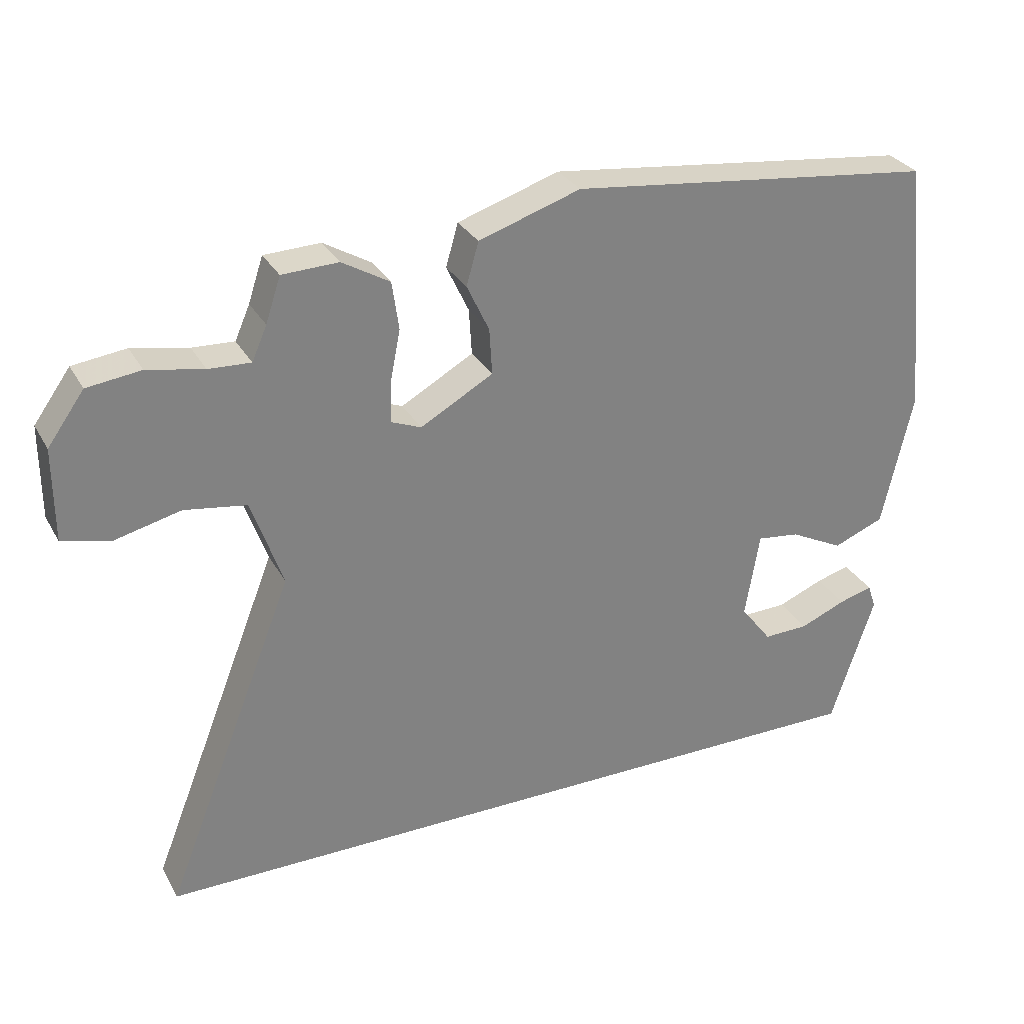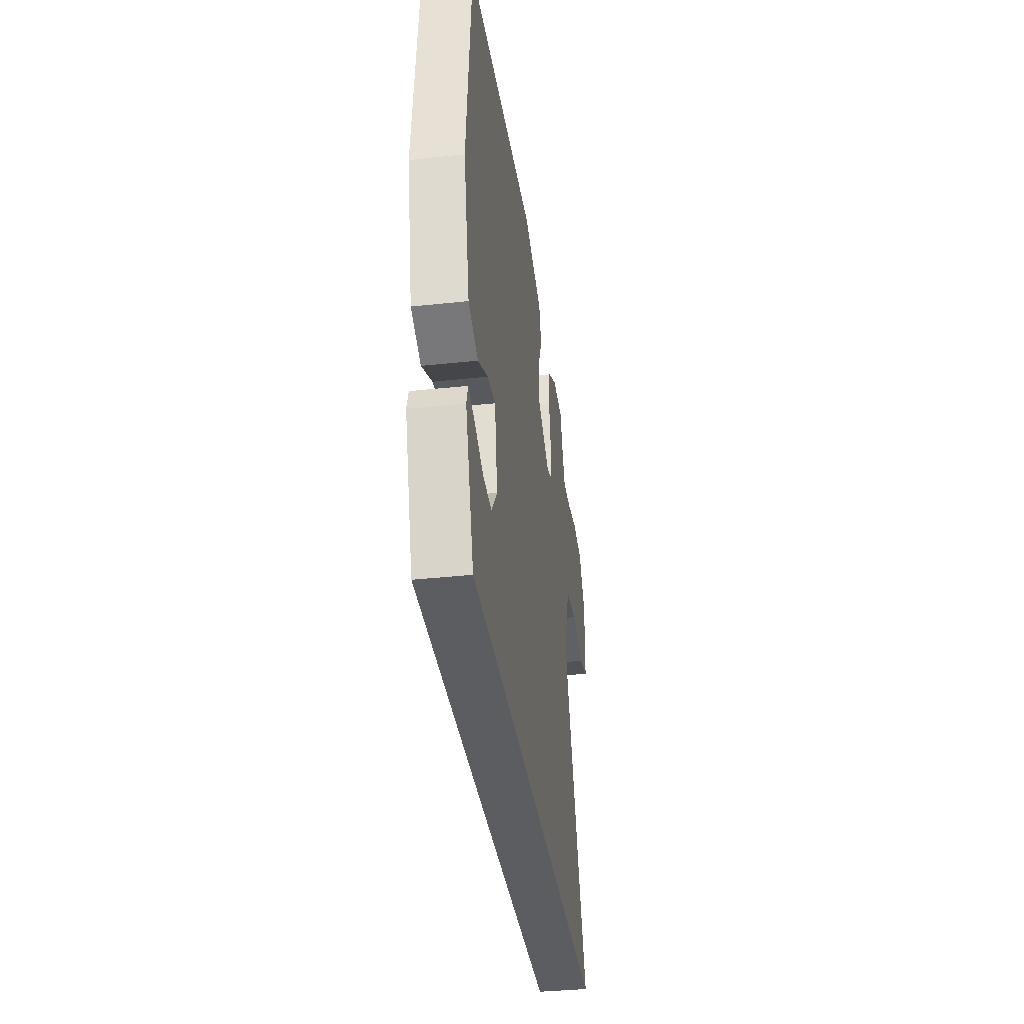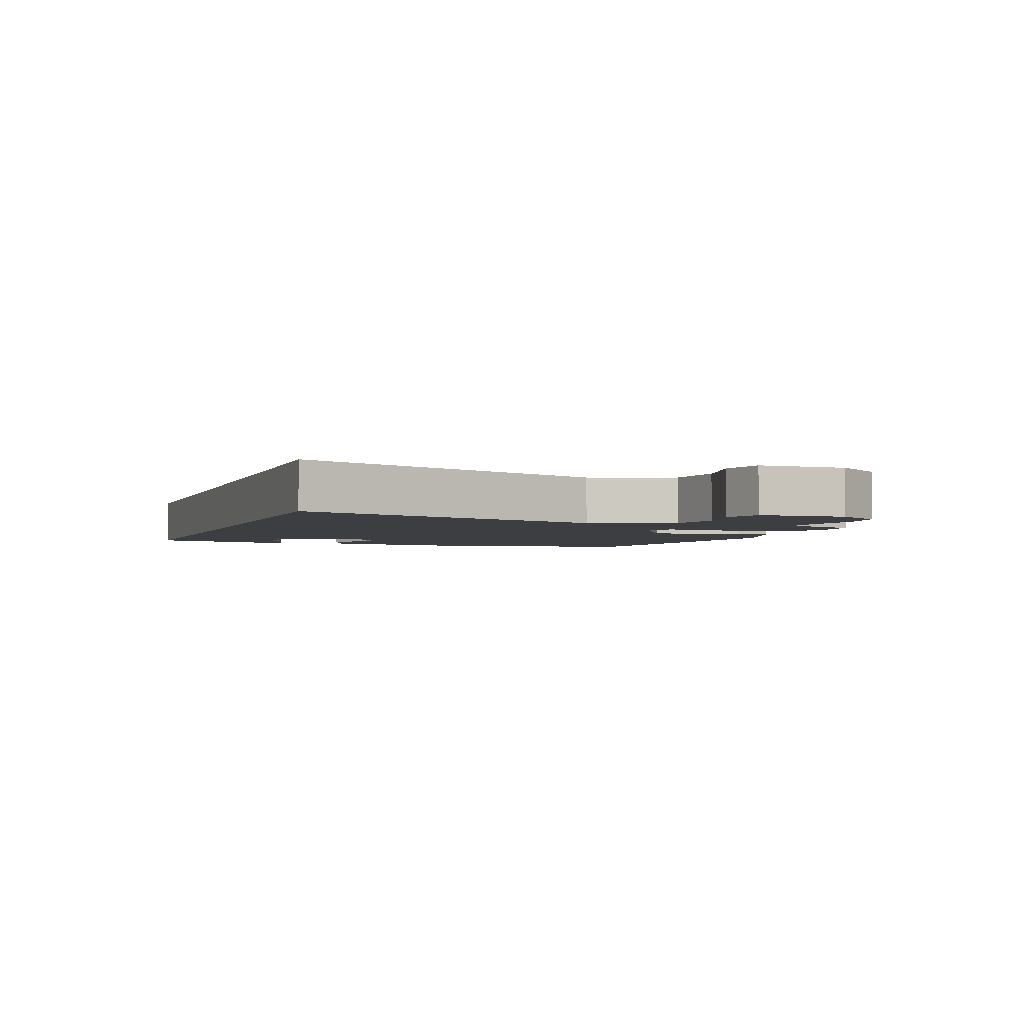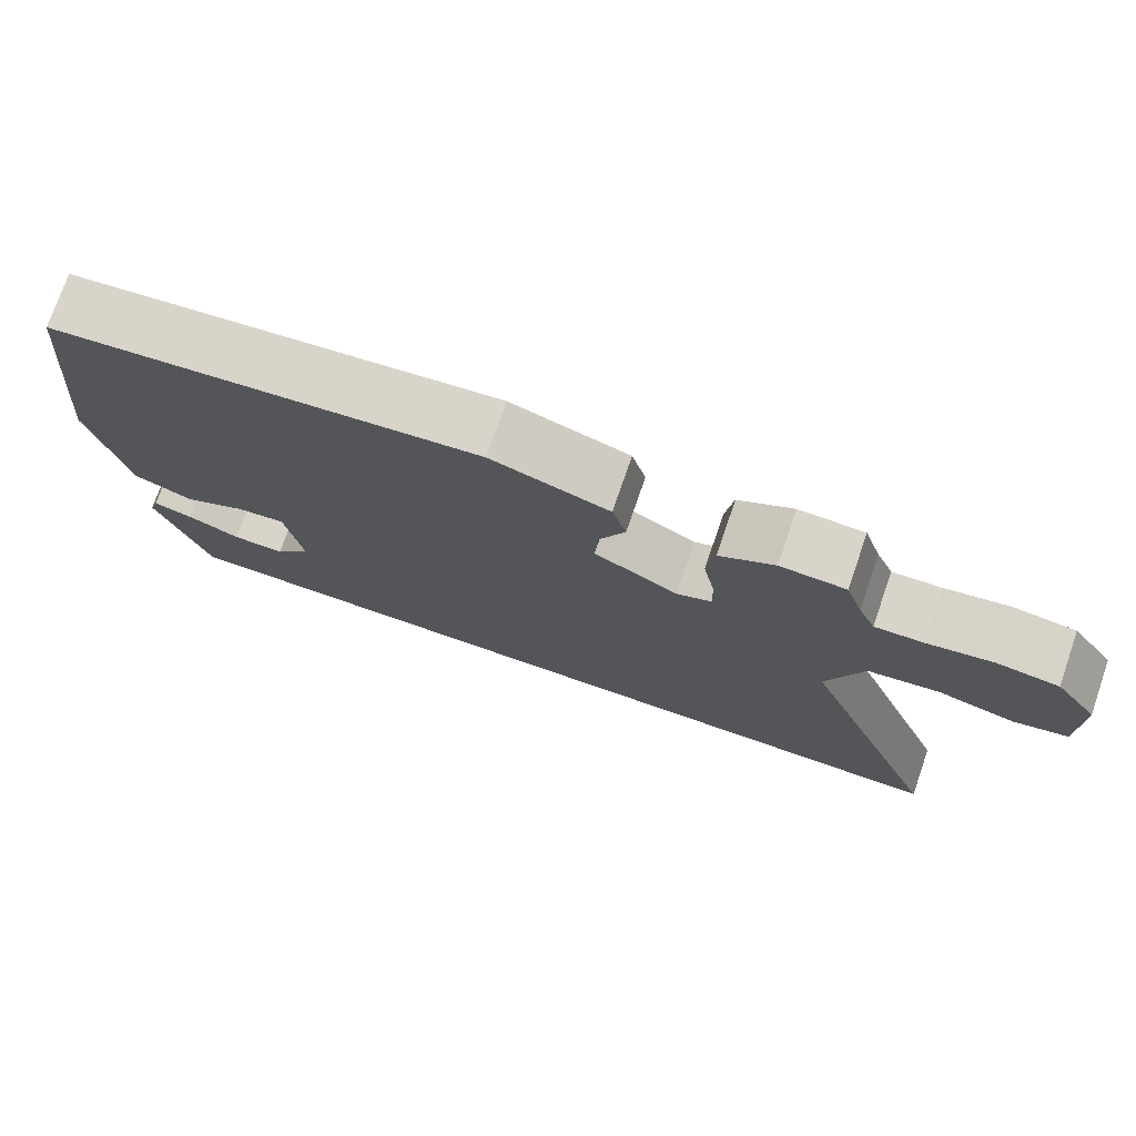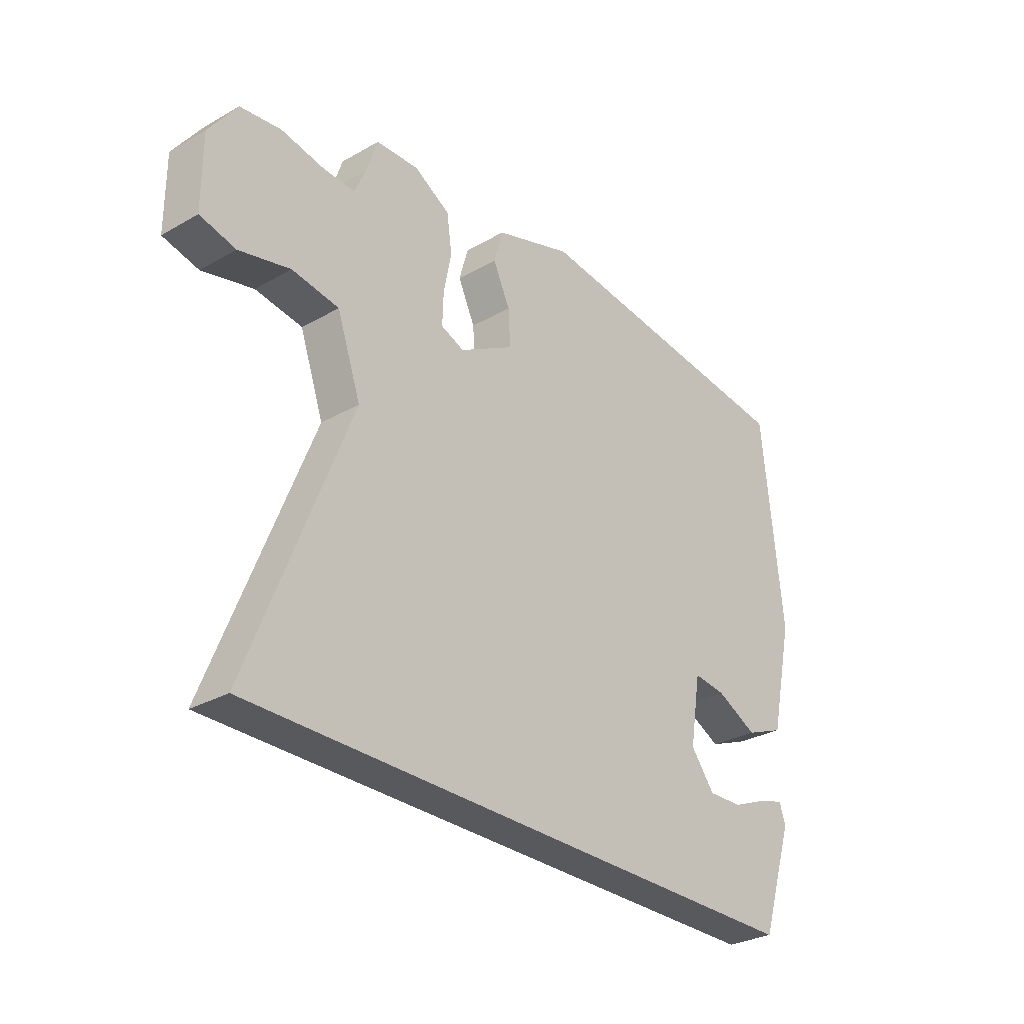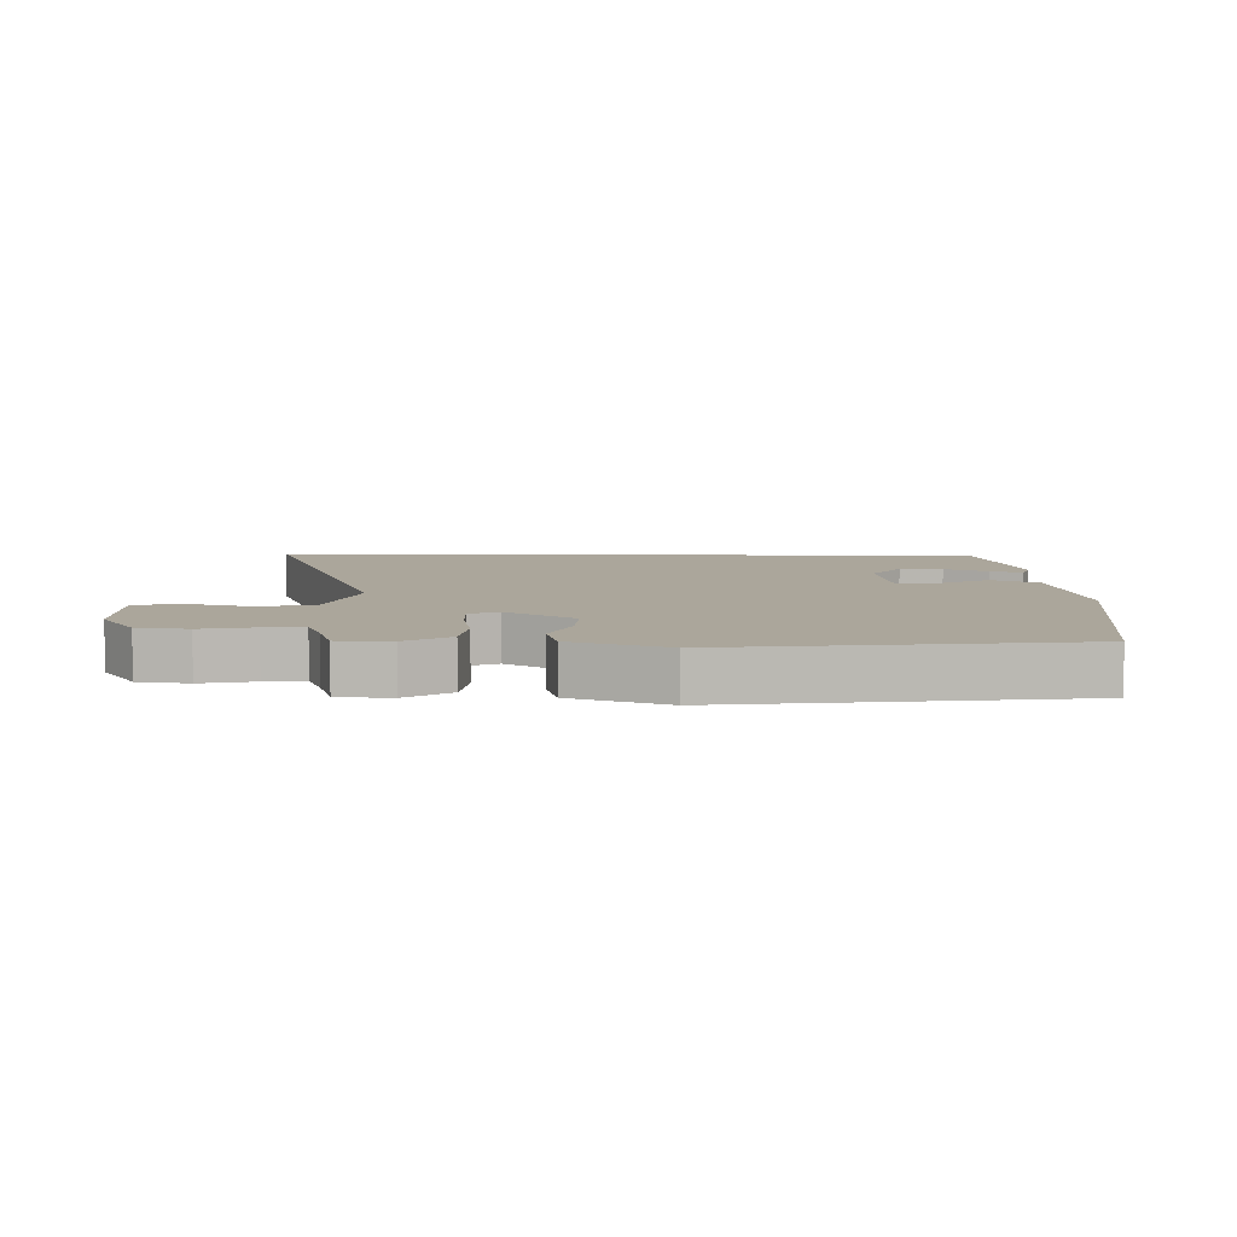
<metadata>
{"format":"obj","ext":"obj","renderer":"f3d","projection":"perspective","resolution":1024,"background":"white","views":[{"elev":30.0,"azim":-24.5,"up":"+Z"},{"elev":-36.3,"azim":98.0,"up":"+Z"},{"elev":-3.0,"azim":-109.3,"up":"+Y"},{"elev":75.1,"azim":-160.9,"up":"+Z"},{"elev":-29.7,"azim":-50.1,"up":"+Z"},{"elev":8.0,"azim":1.2,"up":"+Y"}]}
</metadata>
<code>
v 0.425 0.07 -0.5
v -0.693 0.07 -0.5
v -0.498 0.07 -0.006
v -0.544 0.07 0.126
v -0.635 0.07 0.14
v -0.734 0.07 0.116
v -0.803 0.07 0.133
v -0.803 0.07 0.27
v -0.749 0.07 0.345
v -0.67 0.07 0.355
v -0.587 0.07 0.339
v -0.525 0.07 0.336
v -0.503 0.07 0.386
v -0.481 0.07 0.452
v -0.398 0.07 0.455
v -0.328 0.07 0.414
v -0.318 0.07 0.343
v -0.333 0.07 0.267
v -0.335 0.07 0.207
v -0.29 0.07 0.189
v -0.183 0.07 0.249
v -0.187 0.07 0.317
v -0.22 0.07 0.387
v -0.202 0.07 0.45
v -0.052 0.07 0.499
v 0.49 0.07 0.437
v 0.529 0.07 0.057
v 0.484 0.07 -0.144
v 0.409 0.07 -0.174
v 0.33 0.07 -0.134
v 0.267 0.07 -0.126
v 0.246 0.07 -0.253
v 0.292 0.07 -0.313
v 0.359 0.07 -0.311
v 0.427 0.07 -0.283
v 0.477 0.07 -0.269
v 0.489 0.07 -0.305
v 0.425 0 -0.5
v -0.693 0 -0.5
v -0.498 0 -0.006
v -0.544 0 0.126
v -0.635 0 0.14
v -0.734 0 0.116
v -0.803 0 0.133
v -0.803 0 0.27
v -0.749 0 0.345
v -0.67 0 0.355
v -0.587 0 0.339
v -0.525 0 0.336
v -0.503 0 0.386
v -0.481 0 0.452
v -0.398 0 0.455
v -0.328 0 0.414
v -0.318 0 0.343
v -0.333 0 0.267
v -0.335 0 0.207
v -0.29 0 0.189
v -0.183 0 0.249
v -0.187 0 0.317
v -0.22 0 0.387
v -0.202 0 0.45
v -0.052 0 0.499
v 0.49 0 0.437
v 0.529 0 0.057
v 0.484 0 -0.144
v 0.409 0 -0.174
v 0.33 0 -0.134
v 0.267 0 -0.126
v 0.246 0 -0.253
v 0.292 0 -0.313
v 0.359 0 -0.311
v 0.427 0 -0.283
v 0.477 0 -0.269
v 0.489 0 -0.305
f 34 35 36 37
f 34 37 1 2
f 33 34 2
f 32 33 2 3
f 31 32 3 4
f 30 31 4
f 27 28 29 30
f 27 30 4
f 22 23 24 25
f 21 22 25 26
f 20 21 26 27
f 15 16 17 18
f 13 14 15 18
f 12 13 18 19
f 11 12 19
f 10 11 19
f 9 10 19
f 8 9 19 20
f 5 6 7 8
f 8 20 27
f 4 5 8 27
f 74 73 72 71
f 39 38 74 71
f 39 71 70
f 40 39 70 69
f 41 40 69 68
f 41 68 67
f 67 66 65 64
f 41 67 64
f 62 61 60 59
f 63 62 59 58
f 64 63 58 57
f 55 54 53 52
f 55 52 51 50
f 56 55 50 49
f 56 49 48
f 56 48 47
f 56 47 46
f 57 56 46 45
f 45 44 43 42
f 64 57 45
f 64 45 42 41
f 1 38 39 2
f 2 39 40 3
f 3 40 41 4
f 4 41 42 5
f 5 42 43 6
f 6 43 44 7
f 7 44 45 8
f 8 45 46 9
f 9 46 47 10
f 10 47 48 11
f 11 48 49 12
f 12 49 50 13
f 13 50 51 14
f 14 51 52 15
f 15 52 53 16
f 16 53 54 17
f 17 54 55 18
f 18 55 56 19
f 19 56 57 20
f 20 57 58 21
f 21 58 59 22
f 22 59 60 23
f 23 60 61 24
f 24 61 62 25
f 25 62 63 26
f 26 63 64 27
f 27 64 65 28
f 28 65 66 29
f 29 66 67 30
f 30 67 68 31
f 31 68 69 32
f 32 69 70 33
f 33 70 71 34
f 34 71 72 35
f 35 72 73 36
f 36 73 74 37
f 37 74 38 1

</code>
